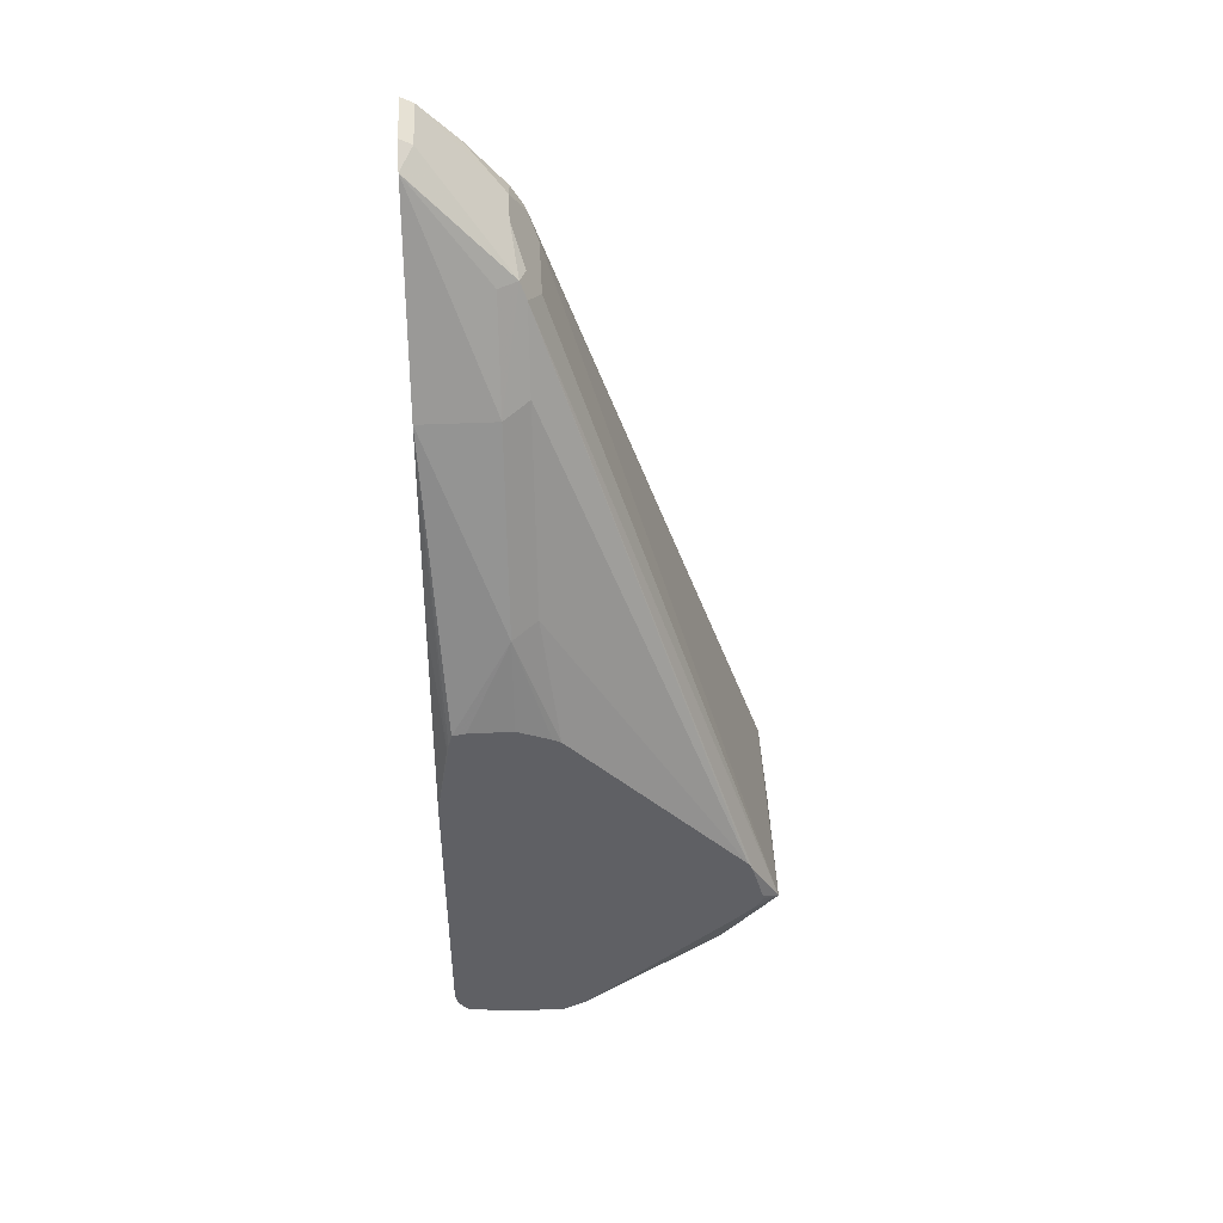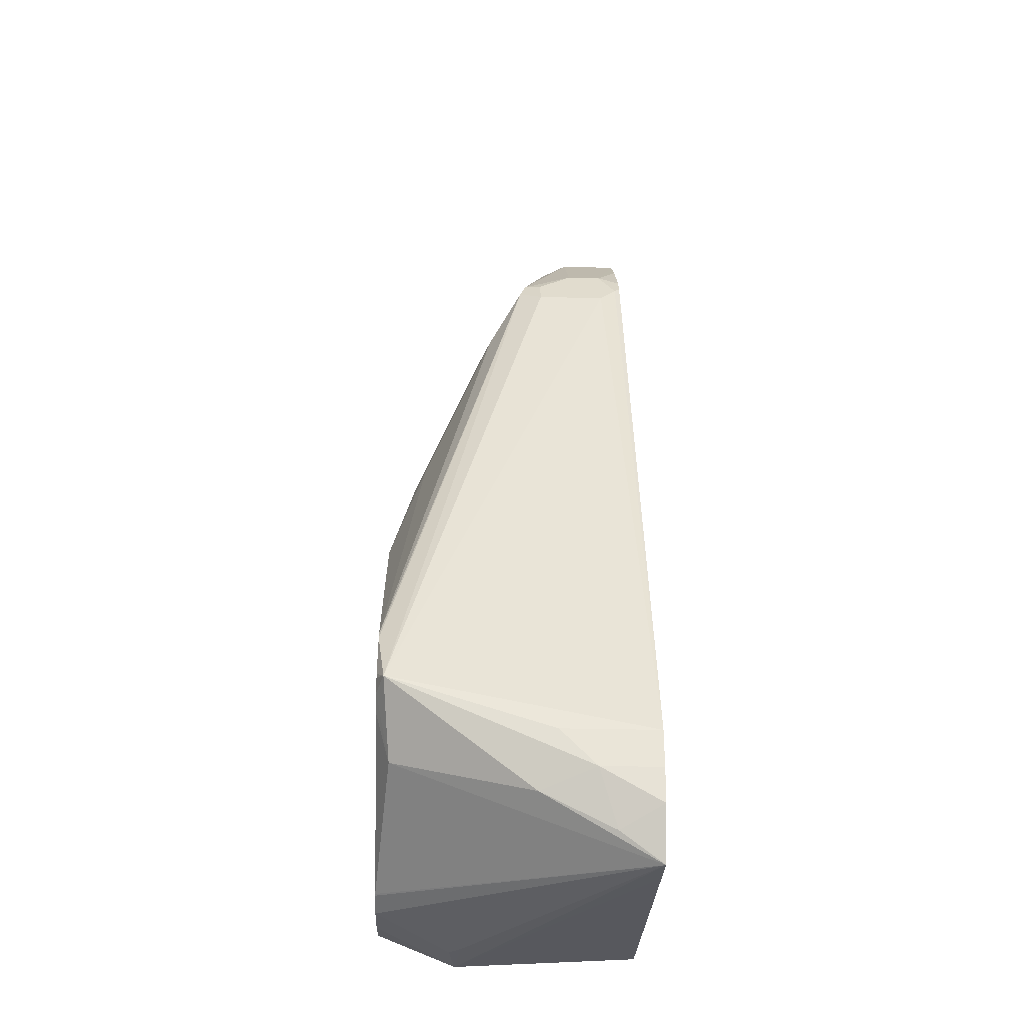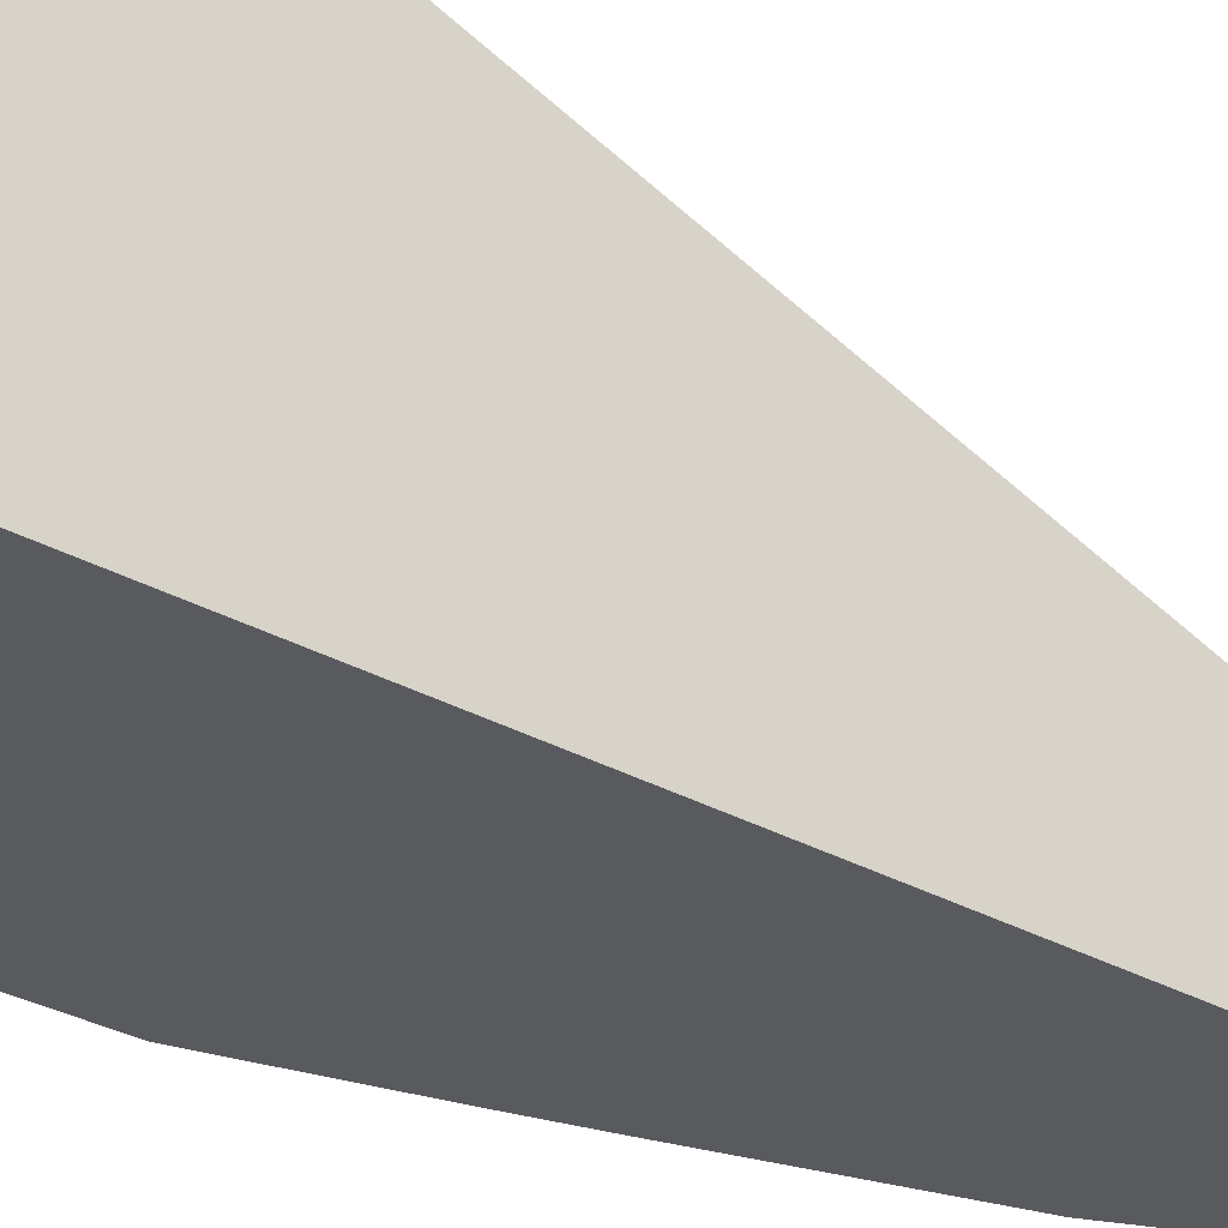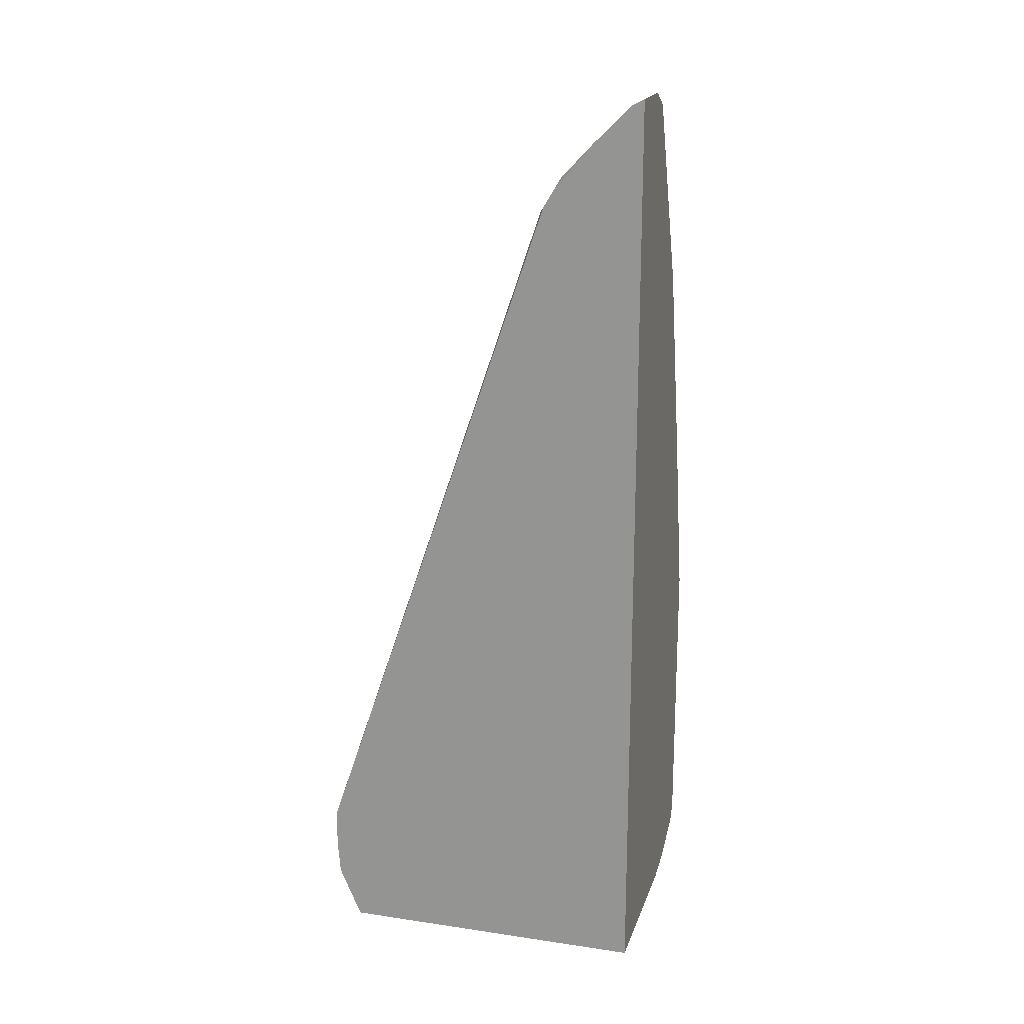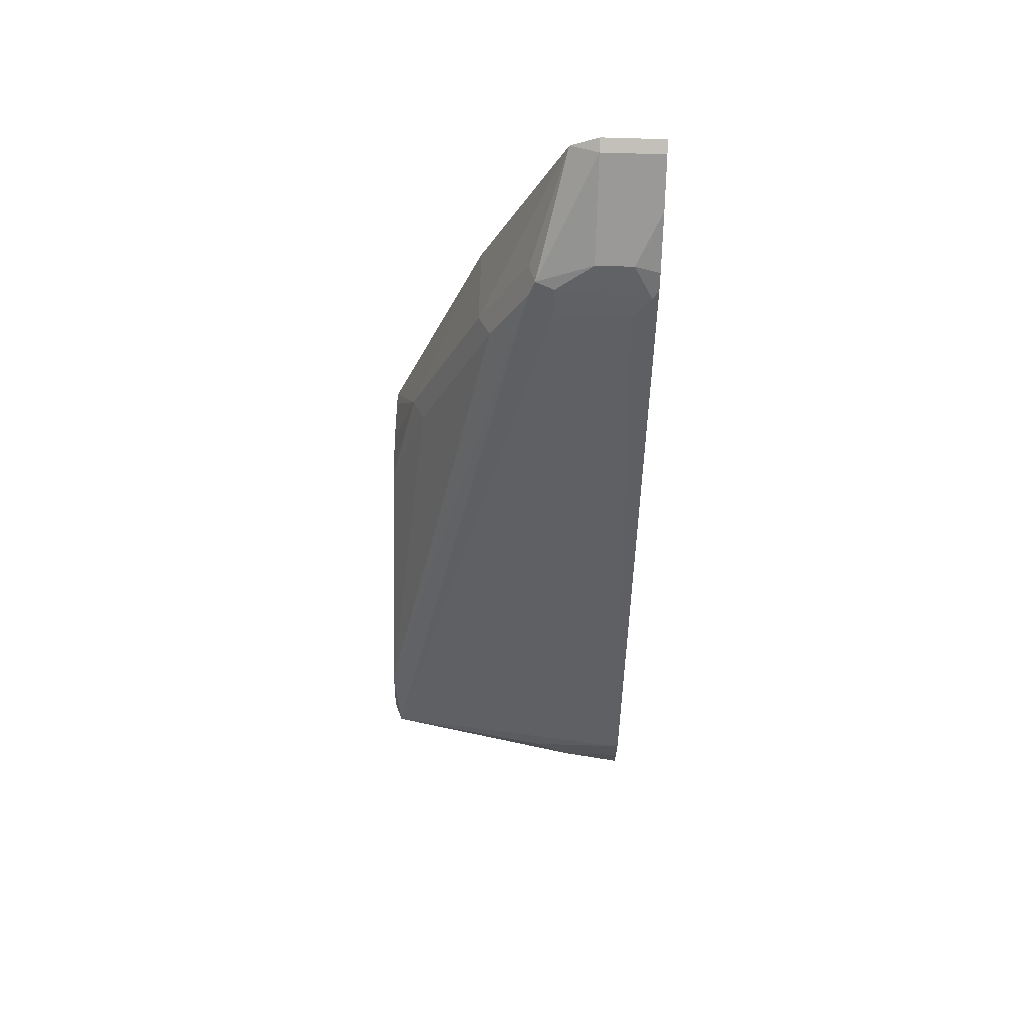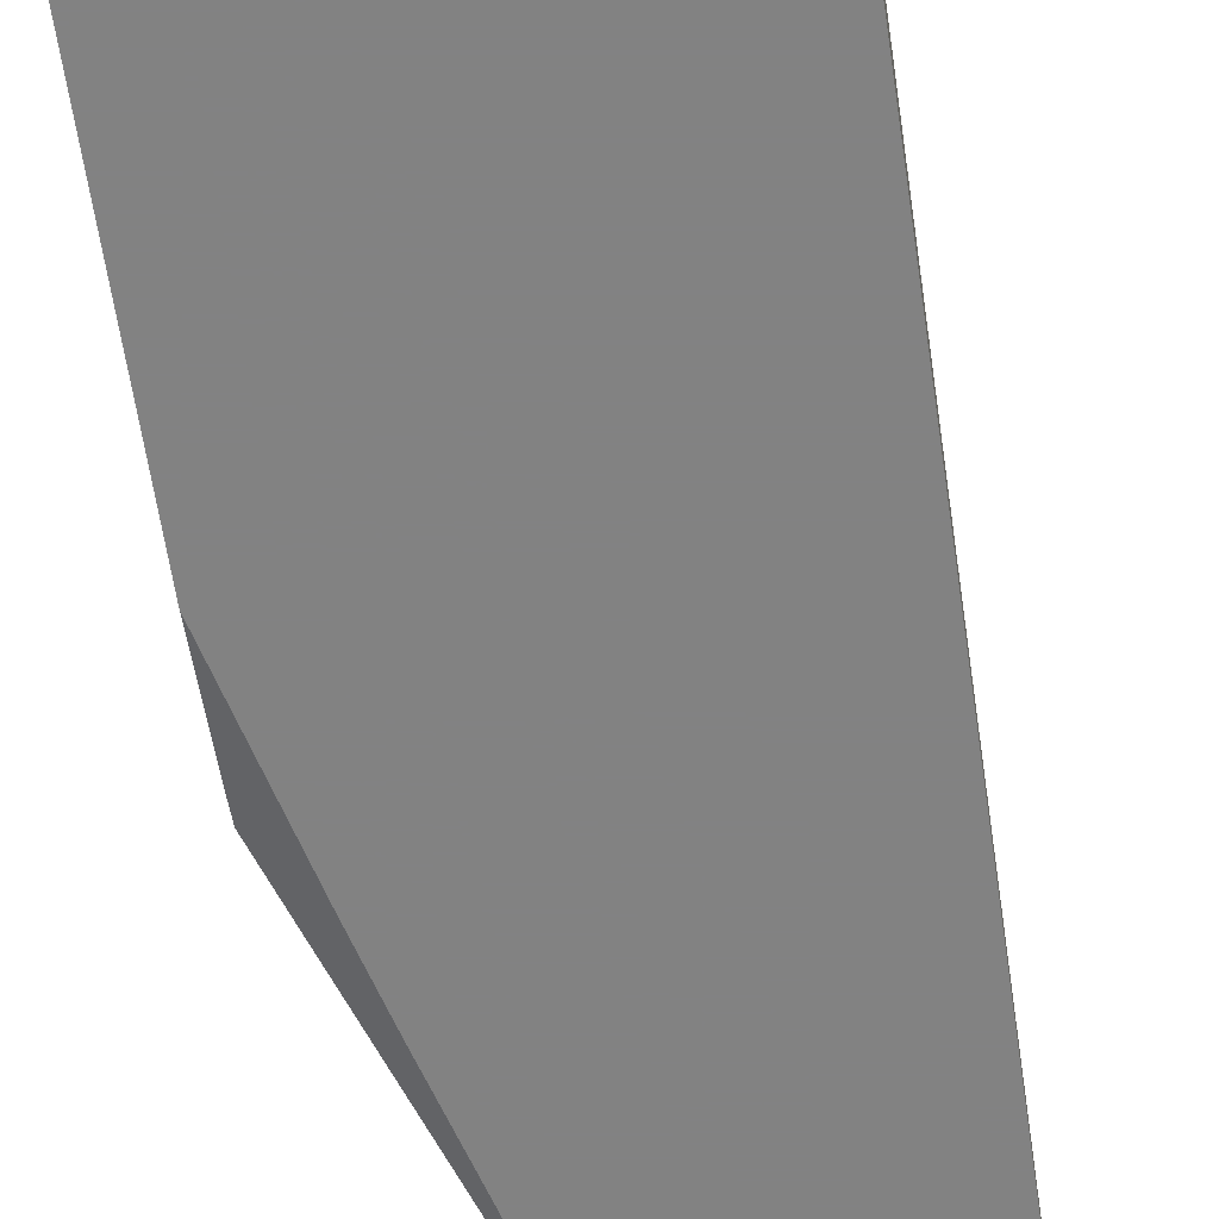
<metadata>
{"format":"obj","ext":"obj","renderer":"f3d","projection":"perspective","resolution":1024,"background":"white","views":[{"elev":45.1,"azim":87.0,"up":"+Z"},{"elev":-29.8,"azim":177.8,"up":"+Z"},{"elev":-31.0,"azim":-128.8,"up":"+Y"},{"elev":19.0,"azim":-74.4,"up":"+Z"},{"elev":65.9,"azim":-178.1,"up":"+Z"},{"elev":-60.7,"azim":-171.7,"up":"+Y"}]}
</metadata>
<code>
v 0.07132 0.01783 0.0535
v 0.09806 0.008912 0.0446
v 0.06241 0.008912 0.02675
v 0.04164 0.01662 0.03689
v 0.04164 0.01783 0.0535
v 0.08915 0.01783 0.07134
v 0.1694 0.01337 0.09809
v 0.04164 0.005913 0.01195
v 0.1664 -0.01189 0.06539
v 0.04164 0.005961 0.01204
v 0.04164 0.01783 0.07134
v 0.1728 -0.0006642 0.124
v 0.1728 0.005442 0.1025
v 0.1728 0.005442 0.1007
v 0.1728 0.001973 0.09461
v 0.0535 -0.08914 0.3922
v 0.08915 -0.08914 0.3922
v 0.101 -0.09507 0.3981
v 0.1728 -0.07825 0.02332
v 0.1728 -0.08914 0.01785
v 0.1307 -0.107 0.005955
v 0.1337 -0.1337 0.004457
v 0.04164 -0.0119 0.0119
v 0.1728 -0.07735 0.02389
v 0.1728 -0.005452 0.0872
v 0.04164 -0.0958 0.404
v 0.04458 -0.0936 0.4011
v 0.1728 -0.002548 0.1273
v 0.08915 -0.09507 0.4041
v 0.09806 -0.09804 0.4056
v 0.1188 -0.09507 0.3625
v 0.1728 -0.1124 0.01785
v 0.1367 -0.1129 0.005955
v 0.1413 -0.1425 0.0138
v 0.1249 -0.1425 0.01111
v 0.04164 -0.1425 0.0119
v 0.1723 -0.1367 0.0208
v 0.04164 -0.1005 0.412
v 0.0535 -0.101 0.416
v 0.0535 -0.09507 0.4041
v 0.1545 -0.09507 0.2734
v 0.1728 -0.08716 0.2167
v 0.07132 -0.101 0.416
v 0.07132 -0.1367 0.4516
v 0.08451 -0.1425 0.448
v 0.08465 -0.1425 0.4478
v 0.101 -0.107 0.4041
v 0.107 -0.107 0.3922
v 0.1248 -0.107 0.3566
v 0.1728 -0.1361 0.02102
v 0.1657 -0.1425 0.02327
v 0.04164 -0.1425 0.4546
v 0.1728 -0.1372 0.02186
v 0.04164 -0.1188 0.4338
v 0.04164 -0.1367 0.4516
v 0.1604 -0.107 0.2674
v 0.1728 -0.0911 0.2187
v 0.07132 -0.1425 0.4546
v 0.1248 -0.1425 0.3566
v 0.1728 -0.1412 0.02719
v 0.1694 -0.1425 0.02622
v 0.1728 -0.1341 0.2237
v 0.1728 -0.1278 0.2249
v 0.1728 -0.107 0.2249
v 0.1728 -0.101 0.2226
v 0.1494 -0.1425 0.2673
v 0.1723 -0.1367 0.214
v 0.1728 -0.1357 0.217
v 0.1728 -0.1425 0.03283
v 0.1567 -0.1425 0.2393
v 0.1728 -0.1425 0.1746
f 30 46 47
f 30 47 48
f 30 48 49
f 30 49 31
f 31 49 41
f 32 50 37
f 34 69 71
f 34 51 61
f 34 61 69
f 34 71 70
f 34 70 66
f 34 66 59
f 34 37 51
f 30 44 45
f 26 38 27
f 29 43 30
f 34 59 46
f 21 33 22
f 22 34 35
f 22 35 36
f 22 36 23
f 22 32 37
f 30 43 44
f 22 37 34
f 27 39 40
f 27 40 29
f 28 31 41
f 28 41 42
f 29 40 39
f 29 39 43
f 27 38 39
f 34 46 45
f 51 60 61
f 34 58 52
f 51 53 60
f 20 33 21
f 56 62 63
f 56 63 64
f 56 64 65
f 56 65 57
f 49 59 56
f 56 59 62
f 59 67 68
f 59 68 62
f 60 69 61
f 66 70 67
f 67 70 71
f 67 71 68
f 59 66 67
f 34 45 58
f 46 48 47
f 46 59 49
f 34 52 36
f 34 36 35
f 37 50 53
f 37 53 51
f 38 54 39
f 39 54 55
f 46 49 48
f 39 55 44
f 41 49 56
f 41 56 42
f 42 56 57
f 44 55 52
f 44 52 58
f 44 58 45
f 39 44 43
f 20 22 33
f 30 45 46
f 18 31 28
f 7 18 12
f 7 17 18
f 7 16 17
f 7 11 16
f 7 15 9
f 7 14 15
f 7 13 14
f 7 12 13
f 6 11 7
f 4 11 5
f 4 26 11
f 4 38 26
f 4 54 38
f 4 55 54
f 4 52 55
f 4 36 52
f 4 23 36
f 20 32 22
f 1 2 3
f 1 3 4
f 1 4 5
f 1 5 11
f 1 11 6
f 8 19 20
f 1 6 7
f 2 8 3
f 2 7 9
f 2 9 8
f 3 8 10
f 3 10 4
f 4 10 8
f 1 7 2
f 8 20 21
f 4 8 23
f 8 22 23
f 12 50 32
f 12 32 20
f 12 20 19
f 12 19 24
f 12 24 25
f 12 25 15
f 12 53 50
f 12 14 13
f 16 27 17
f 17 27 29
f 17 29 30
f 17 30 18
f 8 21 22
f 18 30 31
f 12 18 28
f 12 60 53
f 12 15 14
f 12 71 69
f 8 24 19
f 12 69 60
f 9 15 25
f 9 25 24
f 11 26 27
f 12 28 42
f 12 42 57
f 11 27 16
f 12 57 65
f 12 65 64
f 12 64 63
f 12 63 62
f 12 62 68
f 12 68 71
f 8 9 24

</code>
